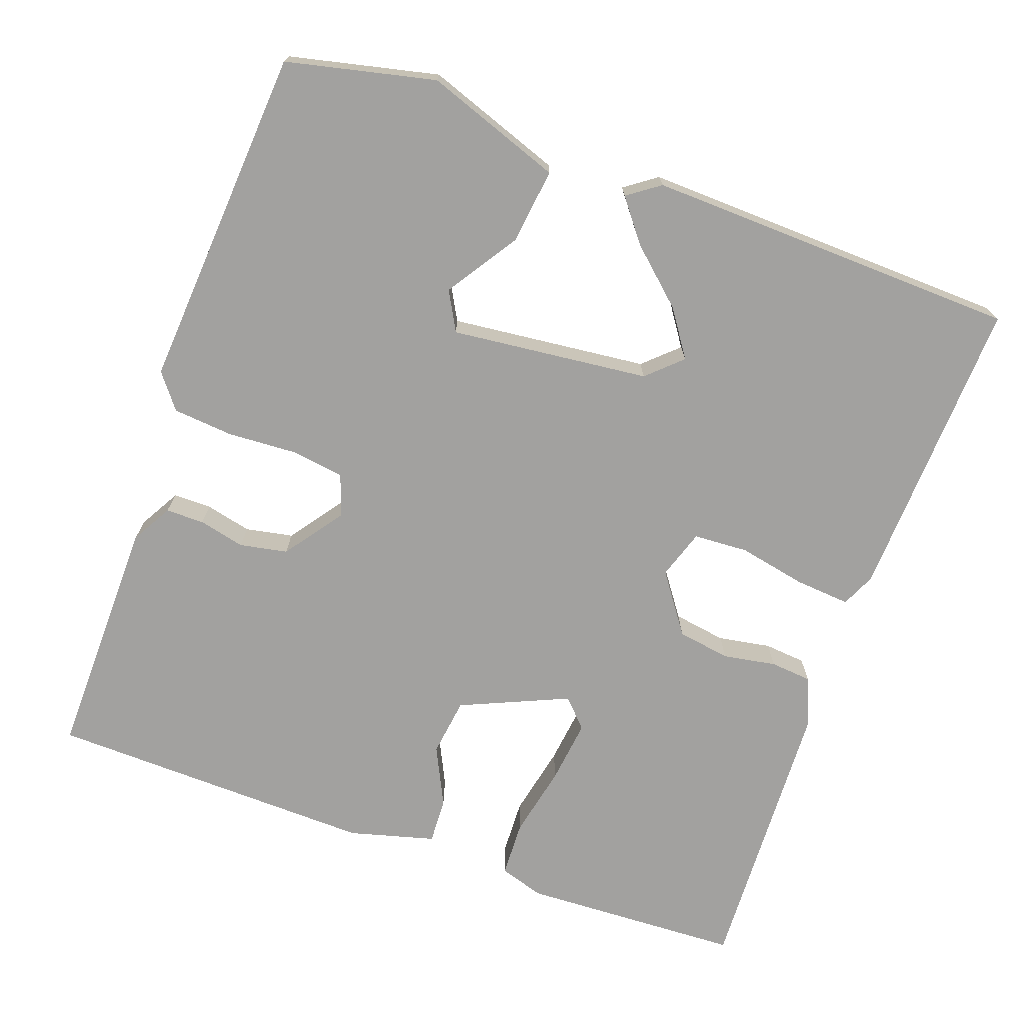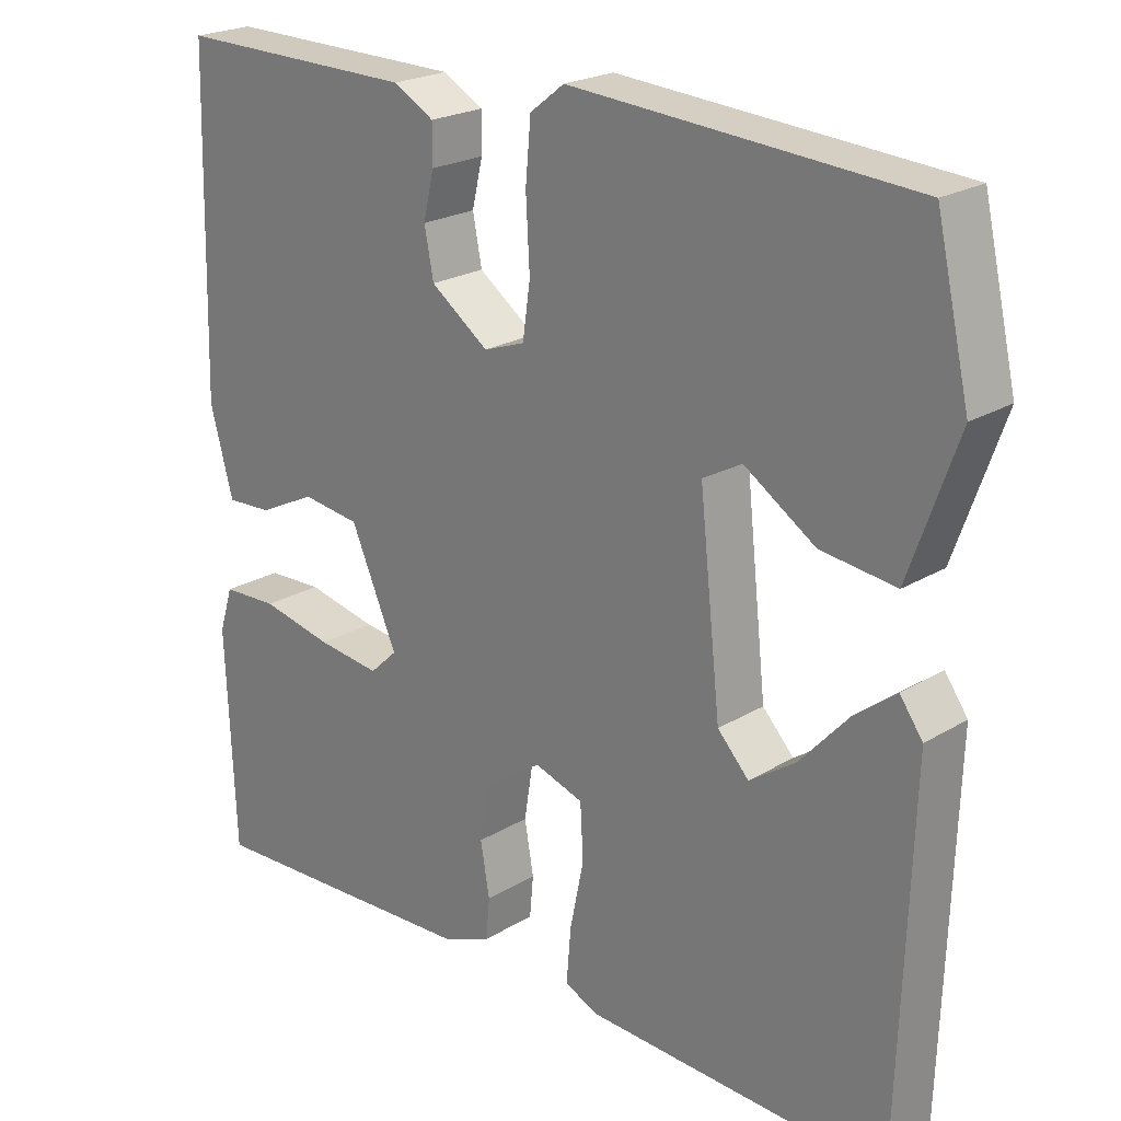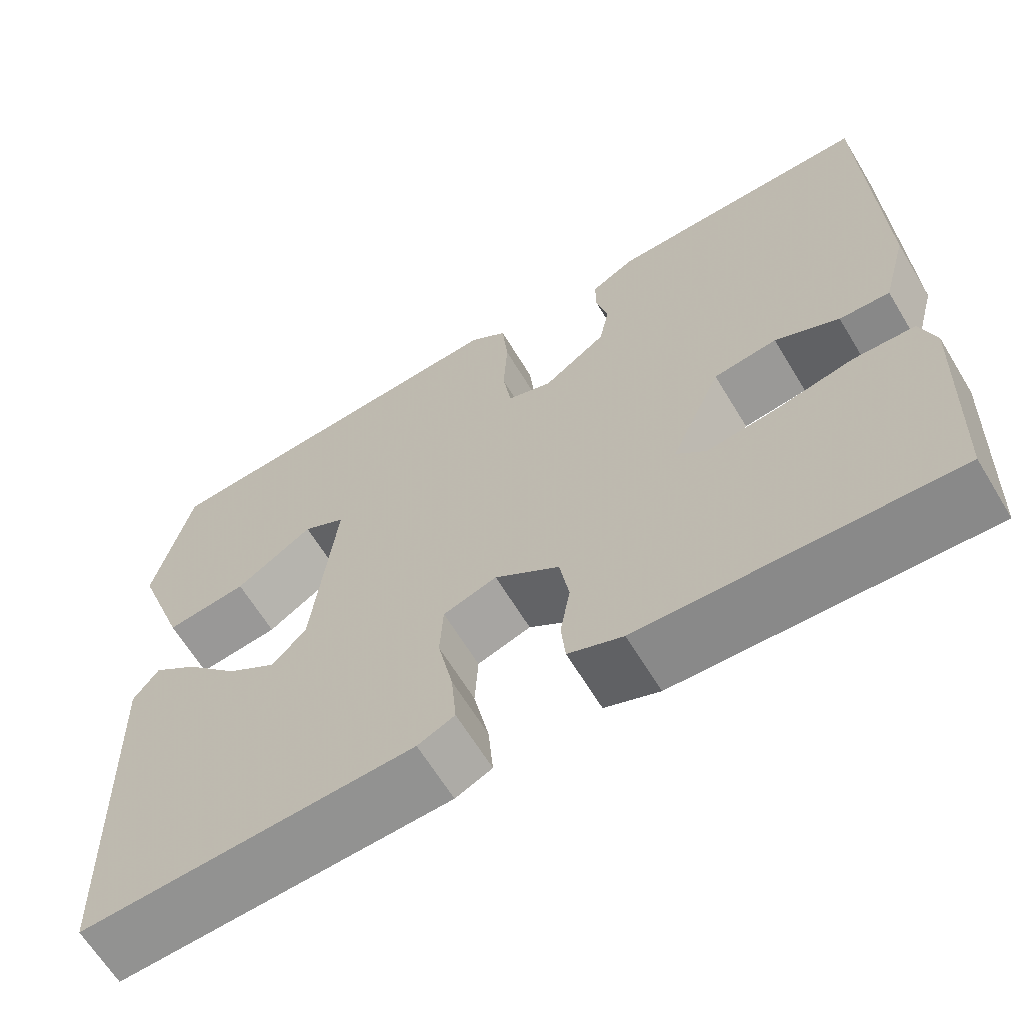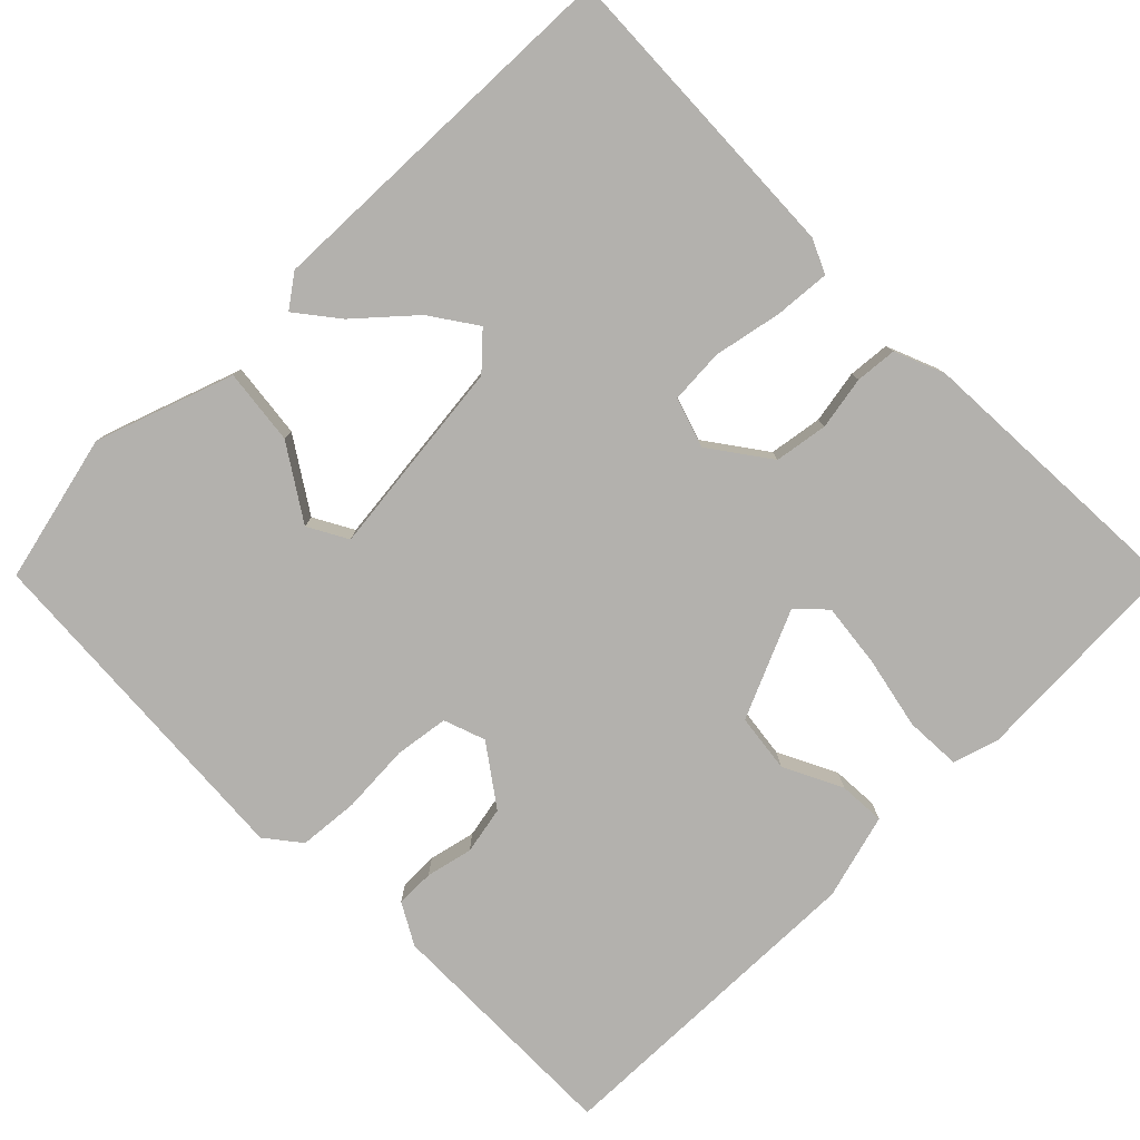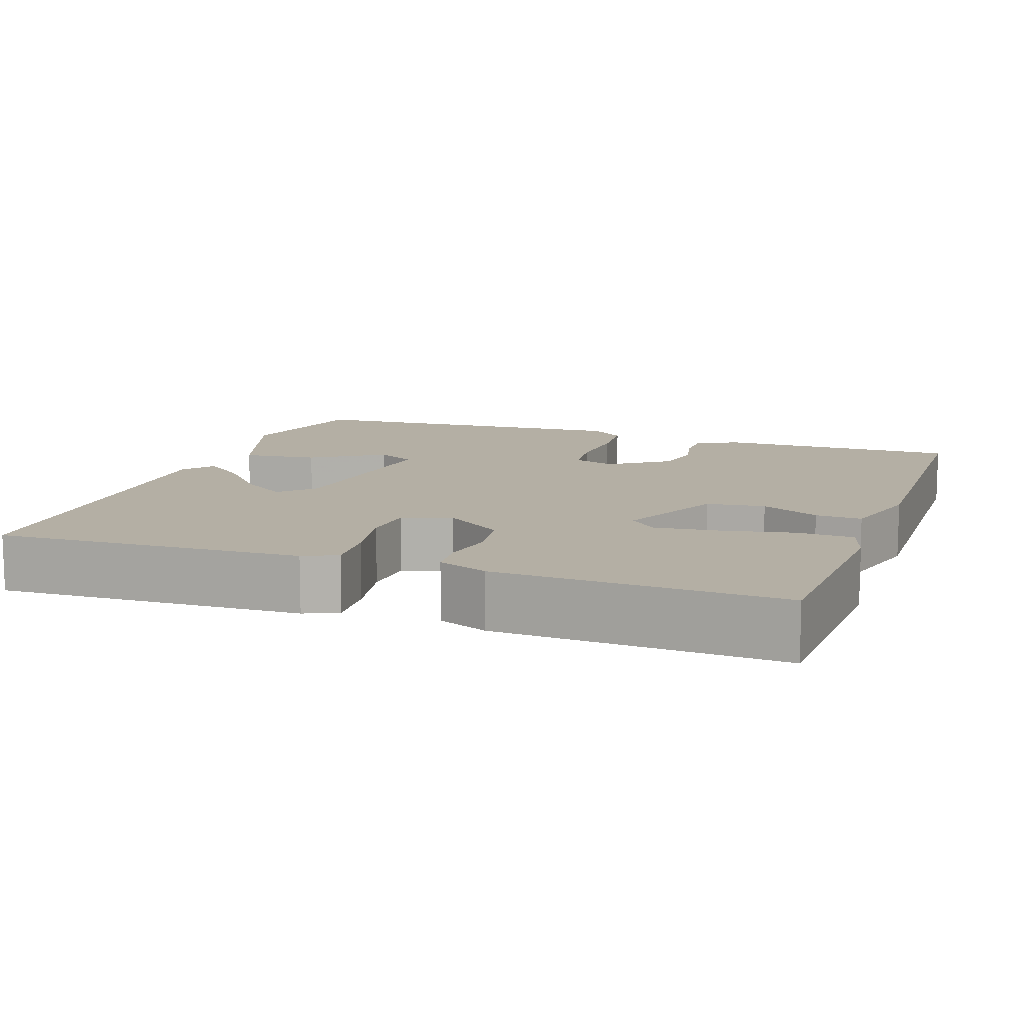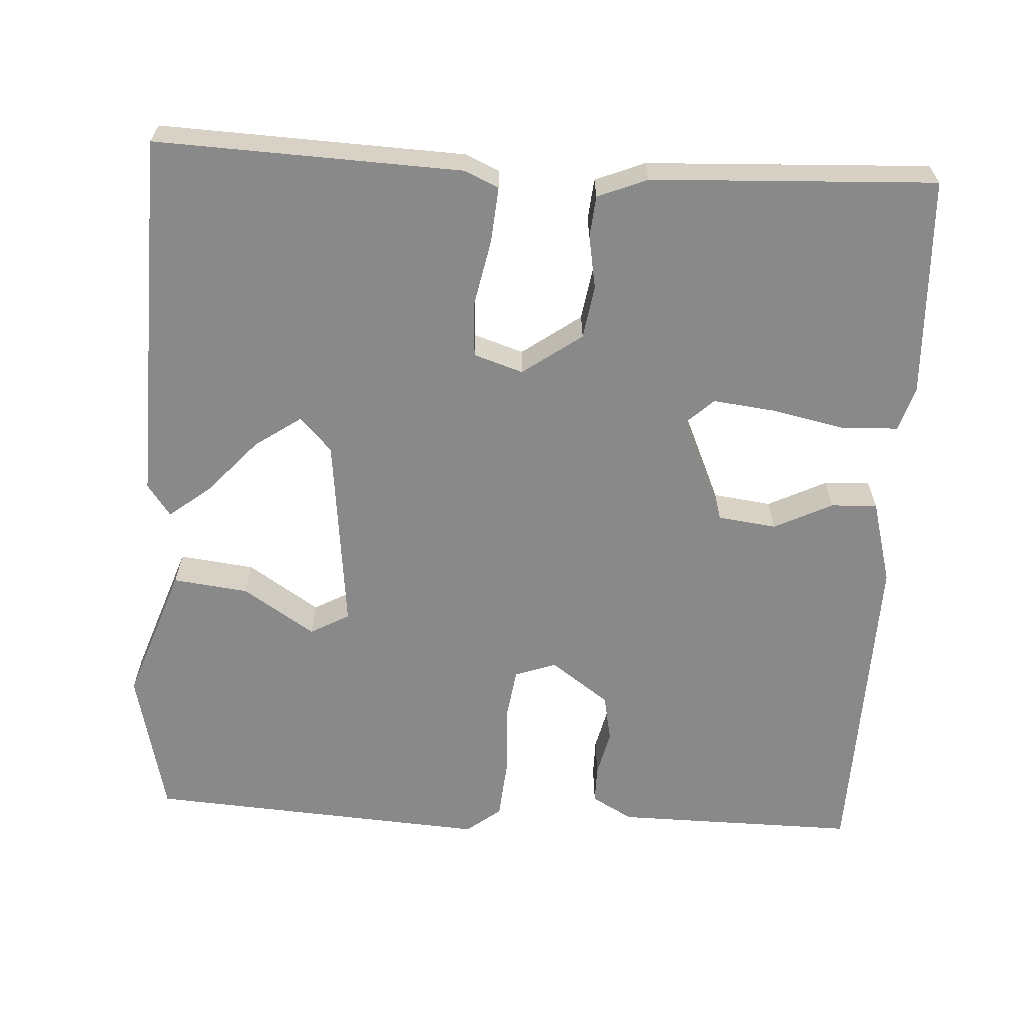
<metadata>
{"format":"obj","ext":"obj","renderer":"f3d","projection":"perspective","resolution":1024,"background":"white","views":[{"elev":-72.2,"azim":70.3,"up":"+Y"},{"elev":22.3,"azim":43.9,"up":"+Z"},{"elev":-64.7,"azim":-148.8,"up":"+Z"},{"elev":-79.3,"azim":135.0,"up":"+Y"},{"elev":11.3,"azim":-160.2,"up":"+Y"},{"elev":-63.1,"azim":176.9,"up":"+Y"}]}
</metadata>
<code>
v 0.5 0.07 -0.5
v 0.103 0.07 -0.483
v 0.059 0.07 -0.463
v 0.065 0.07 -0.391
v 0.083 0.07 -0.303
v 0.079 0.07 -0.232
v 0.015 0.07 -0.211
v -0.062 0.07 -0.266
v -0.073 0.07 -0.335
v -0.061 0.07 -0.404
v -0.066 0.07 -0.458
v -0.131 0.07 -0.484
v -0.5 0.07 -0.5
v -0.512 0.07 -0.214
v -0.494 0.07 -0.156
v -0.421 0.07 -0.153
v -0.327 0.07 -0.173
v -0.244 0.07 -0.183
v -0.208 0.07 -0.149
v -0.269 0.07 -0.009
v -0.345 0.07 0.001
v -0.421 0.07 -0.036
v -0.481 0.07 -0.039
v -0.511 0.07 0.072
v -0.5 0.07 0.5
v -0.184 0.07 0.496
v -0.131 0.07 0.466
v -0.131 0.07 0.416
v -0.145 0.07 0.356
v -0.133 0.07 0.294
v -0.057 0.07 0.239
v -0.003 0.07 0.258
v 0.007 0.07 0.328
v 0.002 0.07 0.418
v 0.009 0.07 0.496
v 0.054 0.07 0.531
v 0.5 0.07 0.5
v 0.544 0.07 0.307
v 0.481 0.07 0.13
v 0.383 0.07 0.142
v 0.29 0.07 0.203
v 0.239 0.07 0.175
v 0.267 0.07 -0.083
v 0.308 0.07 -0.127
v 0.368 0.07 -0.086
v 0.432 0.07 -0.015
v 0.486 0.07 0.027
v 0.516 0.07 -0.015
v 0.5 0 -0.5
v 0.103 0 -0.483
v 0.059 0 -0.463
v 0.065 0 -0.391
v 0.083 0 -0.303
v 0.079 0 -0.232
v 0.015 0 -0.211
v -0.062 0 -0.266
v -0.073 0 -0.335
v -0.061 0 -0.404
v -0.066 0 -0.458
v -0.131 0 -0.484
v -0.5 0 -0.5
v -0.512 0 -0.214
v -0.494 0 -0.156
v -0.421 0 -0.153
v -0.327 0 -0.173
v -0.244 0 -0.183
v -0.208 0 -0.149
v -0.269 0 -0.009
v -0.345 0 0.001
v -0.421 0 -0.036
v -0.481 0 -0.039
v -0.511 0 0.072
v -0.5 0 0.5
v -0.184 0 0.496
v -0.131 0 0.466
v -0.131 0 0.416
v -0.145 0 0.356
v -0.133 0 0.294
v -0.057 0 0.239
v -0.003 0 0.258
v 0.007 0 0.328
v 0.002 0 0.418
v 0.009 0 0.496
v 0.054 0 0.531
v 0.5 0 0.5
v 0.544 0 0.307
v 0.481 0 0.13
v 0.383 0 0.142
v 0.29 0 0.203
v 0.239 0 0.175
v 0.267 0 -0.083
v 0.308 0 -0.127
v 0.368 0 -0.086
v 0.432 0 -0.015
v 0.486 0 0.027
v 0.516 0 -0.015
f 1 2 3
f 48 1 3
f 47 48 3
f 46 47 3
f 45 46 3
f 3 4 5
f 45 3 5
f 44 45 5
f 43 44 5 6
f 42 43 6 7
f 39 40 41
f 38 39 41
f 37 38 41
f 36 37 41
f 35 36 41
f 34 35 41
f 33 34 41 42
f 42 7 8
f 33 42 8
f 32 33 8
f 27 28 29
f 26 27 29
f 25 26 29
f 24 25 29
f 23 24 29
f 22 23 29
f 21 22 29
f 20 21 29 30
f 19 20 30 31
f 15 16 17
f 14 15 17
f 13 14 17
f 12 13 17
f 11 12 17
f 10 11 17
f 9 10 17
f 9 17 18
f 32 8 9
f 31 32 9
f 19 31 9
f 9 18 19
f 51 50 49
f 51 49 96
f 51 96 95
f 51 95 94
f 51 94 93
f 53 52 51
f 53 51 93
f 53 93 92
f 54 53 92 91
f 55 54 91 90
f 89 88 87
f 89 87 86
f 89 86 85
f 89 85 84
f 89 84 83
f 89 83 82
f 90 89 82 81
f 56 55 90
f 56 90 81
f 56 81 80
f 77 76 75
f 77 75 74
f 77 74 73
f 77 73 72
f 77 72 71
f 77 71 70
f 77 70 69
f 78 77 69 68
f 79 78 68 67
f 65 64 63
f 65 63 62
f 65 62 61
f 65 61 60
f 65 60 59
f 65 59 58
f 65 58 57
f 66 65 57
f 57 56 80
f 57 80 79
f 57 79 67
f 67 66 57
f 1 49 50 2
f 2 50 51 3
f 3 51 52 4
f 4 52 53 5
f 5 53 54 6
f 6 54 55 7
f 7 55 56 8
f 8 56 57 9
f 9 57 58 10
f 10 58 59 11
f 11 59 60 12
f 12 60 61 13
f 13 61 62 14
f 14 62 63 15
f 15 63 64 16
f 16 64 65 17
f 17 65 66 18
f 18 66 67 19
f 19 67 68 20
f 20 68 69 21
f 21 69 70 22
f 22 70 71 23
f 23 71 72 24
f 24 72 73 25
f 25 73 74 26
f 26 74 75 27
f 27 75 76 28
f 28 76 77 29
f 29 77 78 30
f 30 78 79 31
f 31 79 80 32
f 32 80 81 33
f 33 81 82 34
f 34 82 83 35
f 35 83 84 36
f 36 84 85 37
f 37 85 86 38
f 38 86 87 39
f 39 87 88 40
f 40 88 89 41
f 41 89 90 42
f 42 90 91 43
f 43 91 92 44
f 44 92 93 45
f 45 93 94 46
f 46 94 95 47
f 47 95 96 48
f 48 96 49 1

</code>
